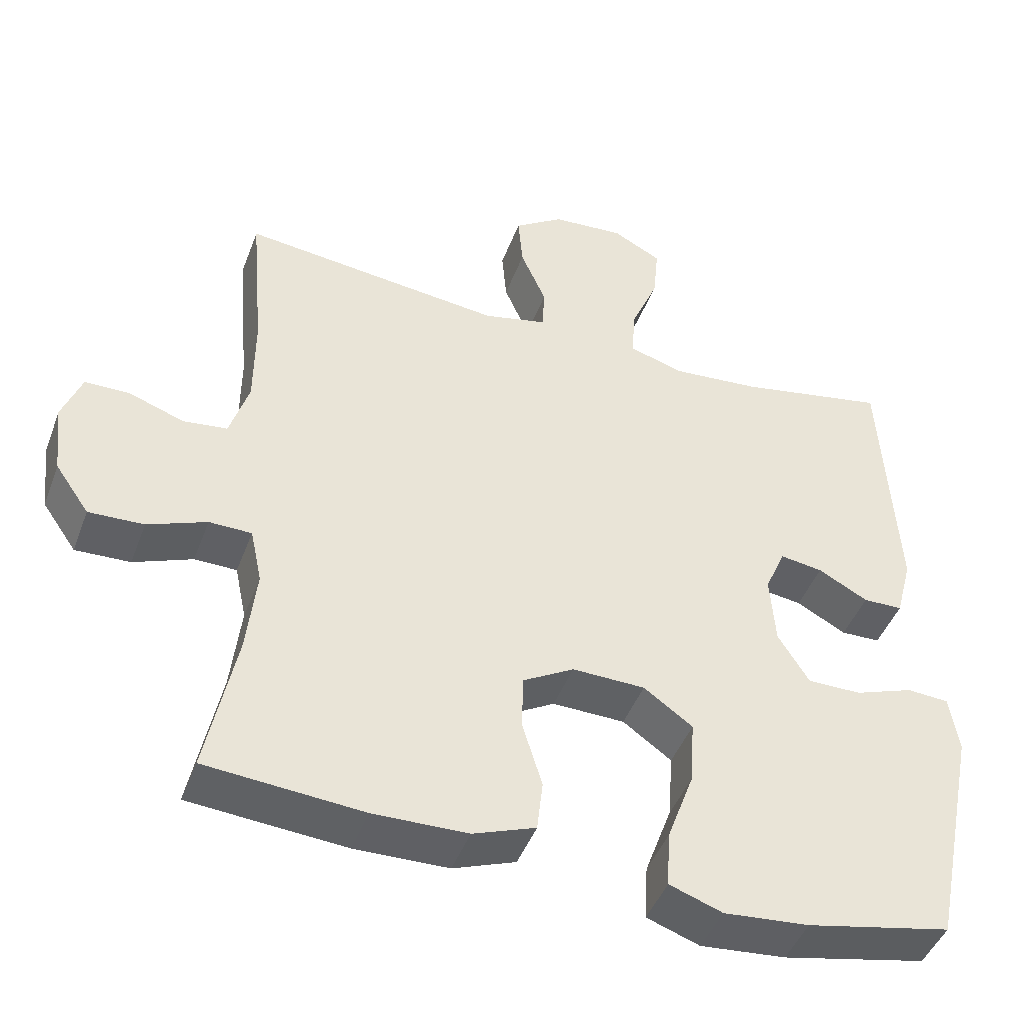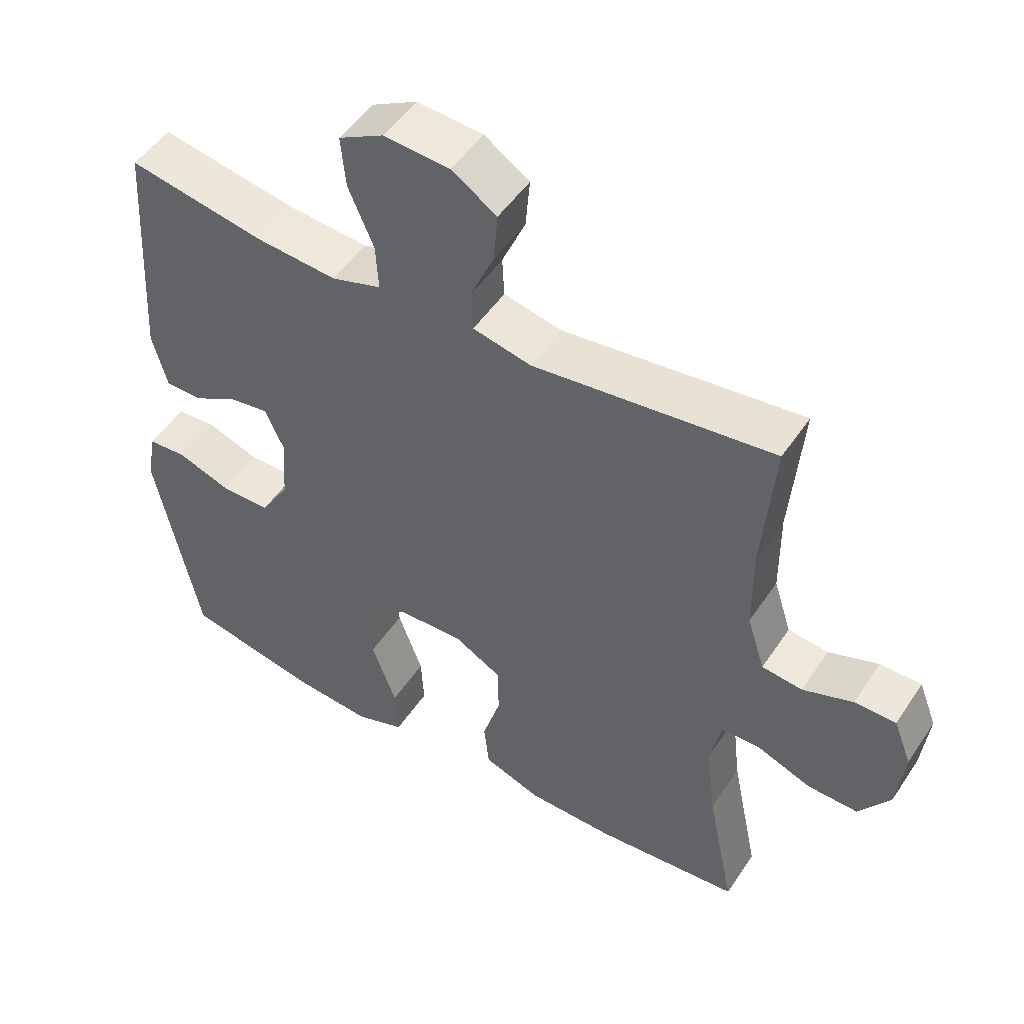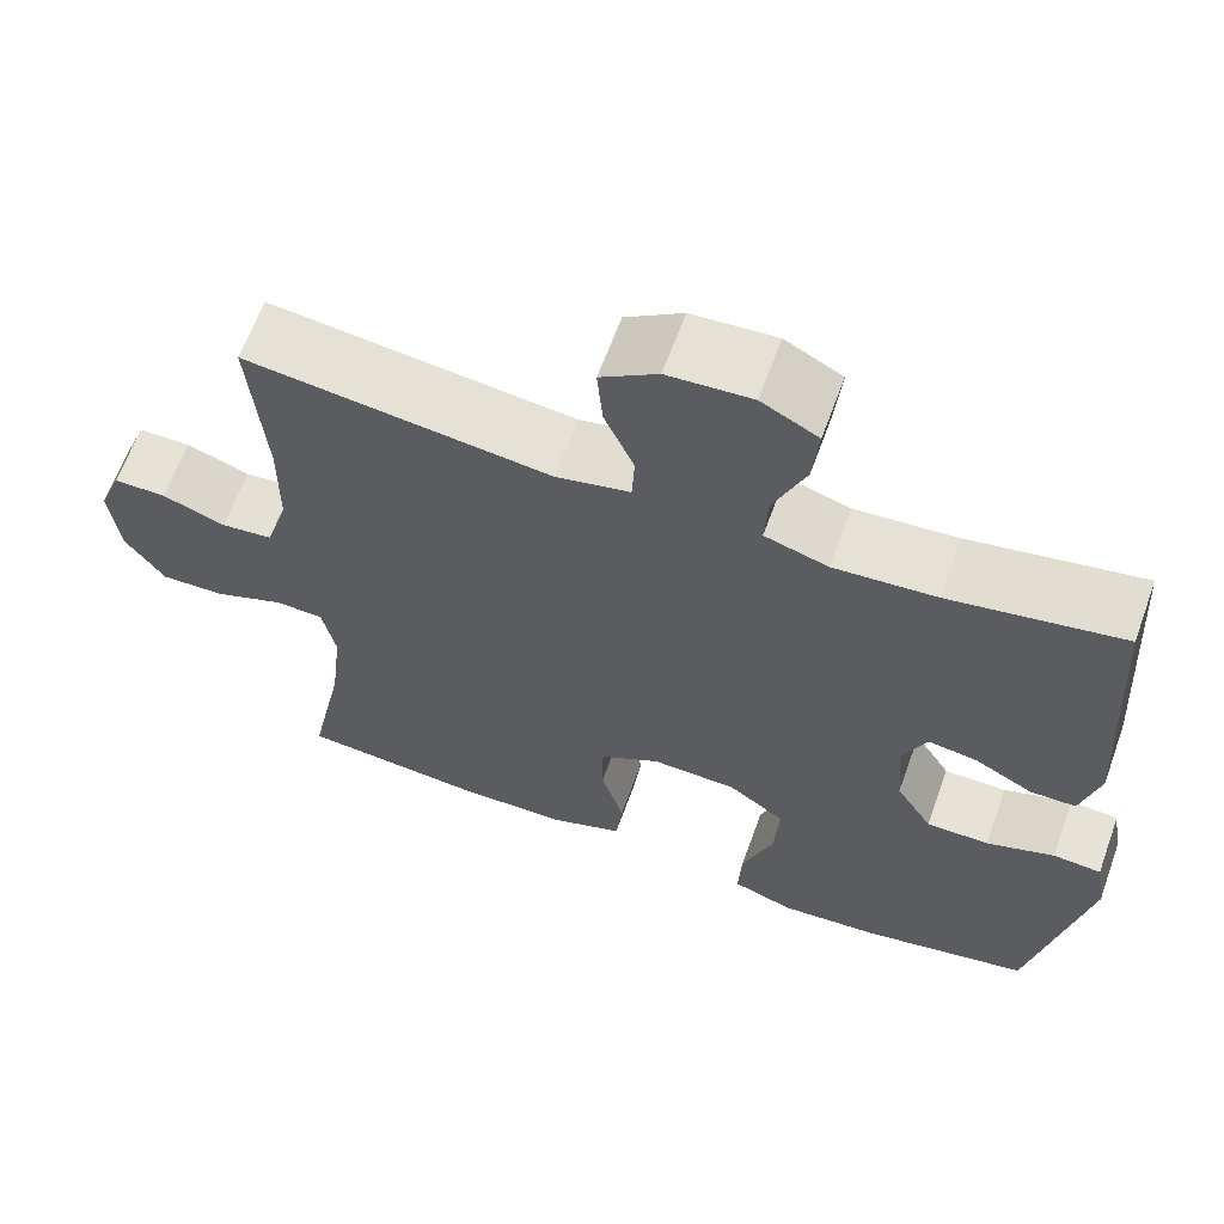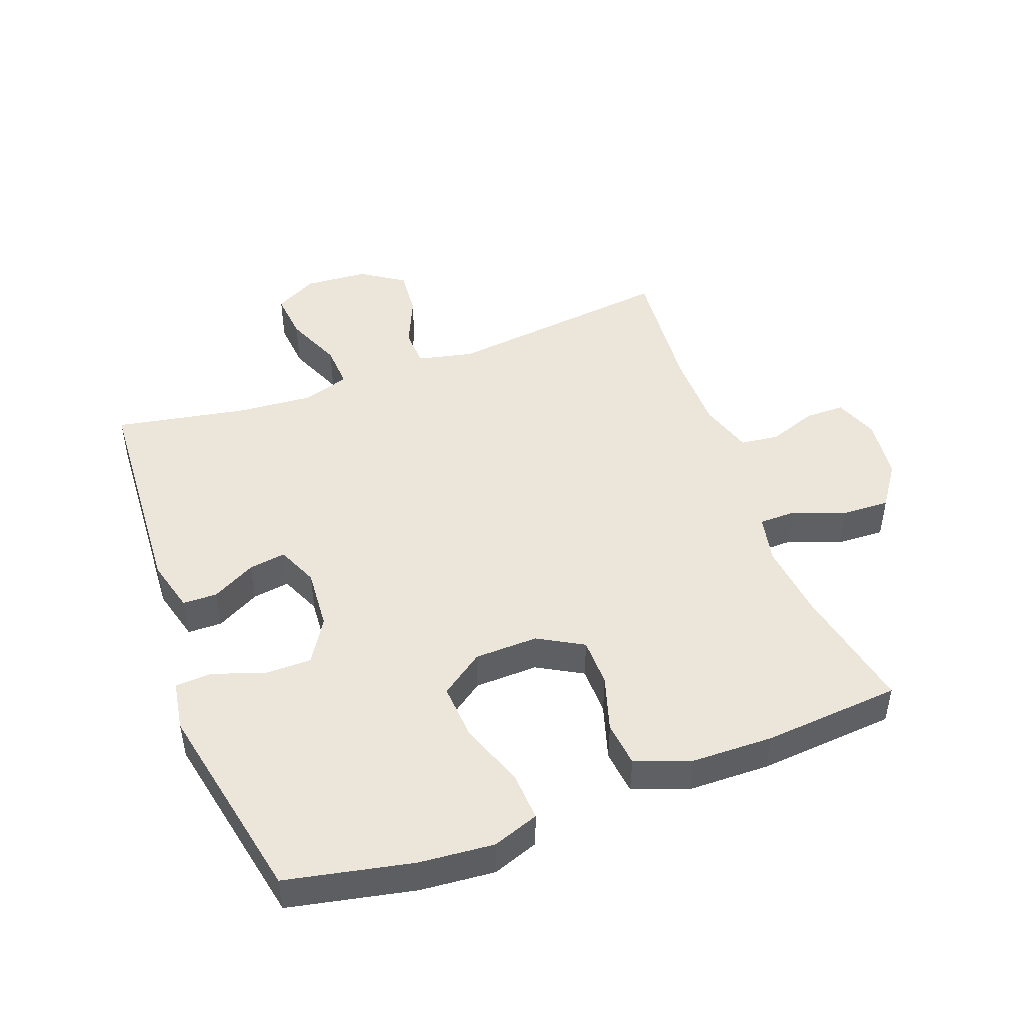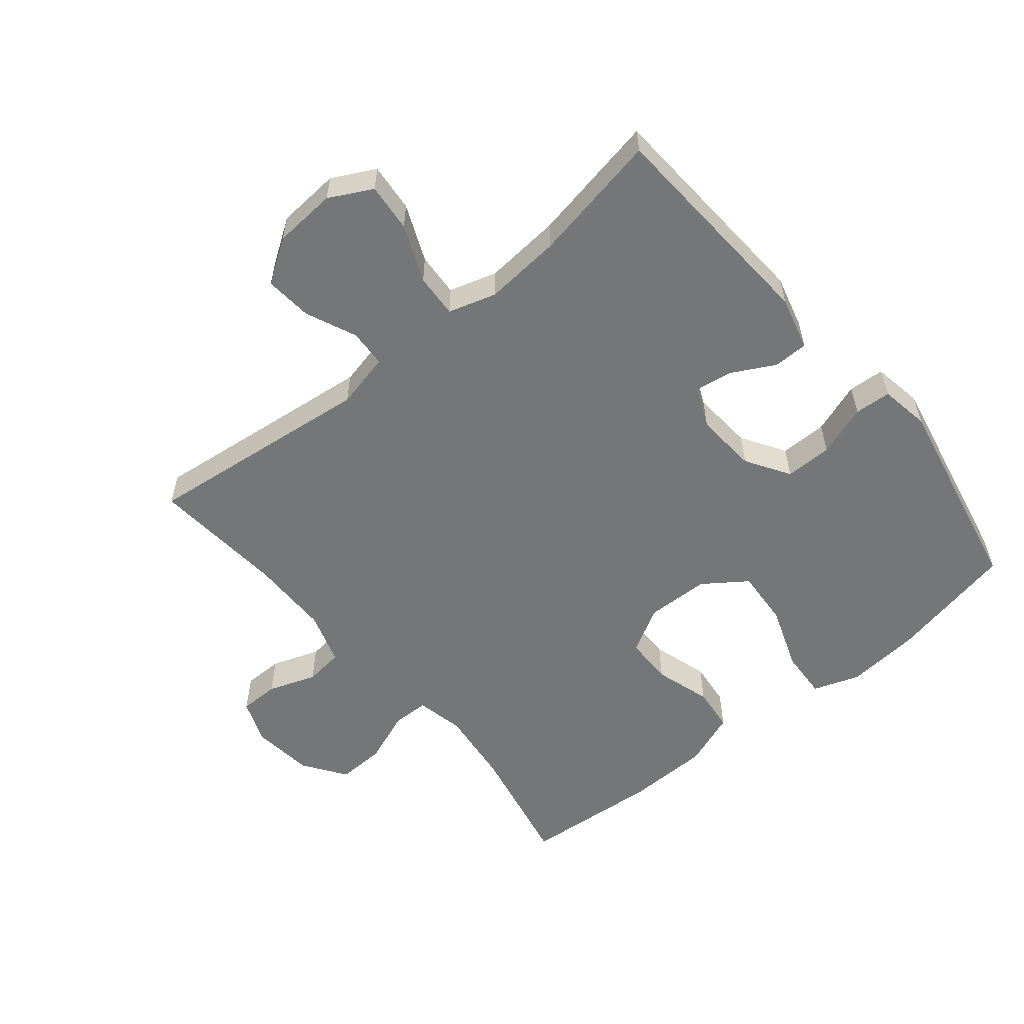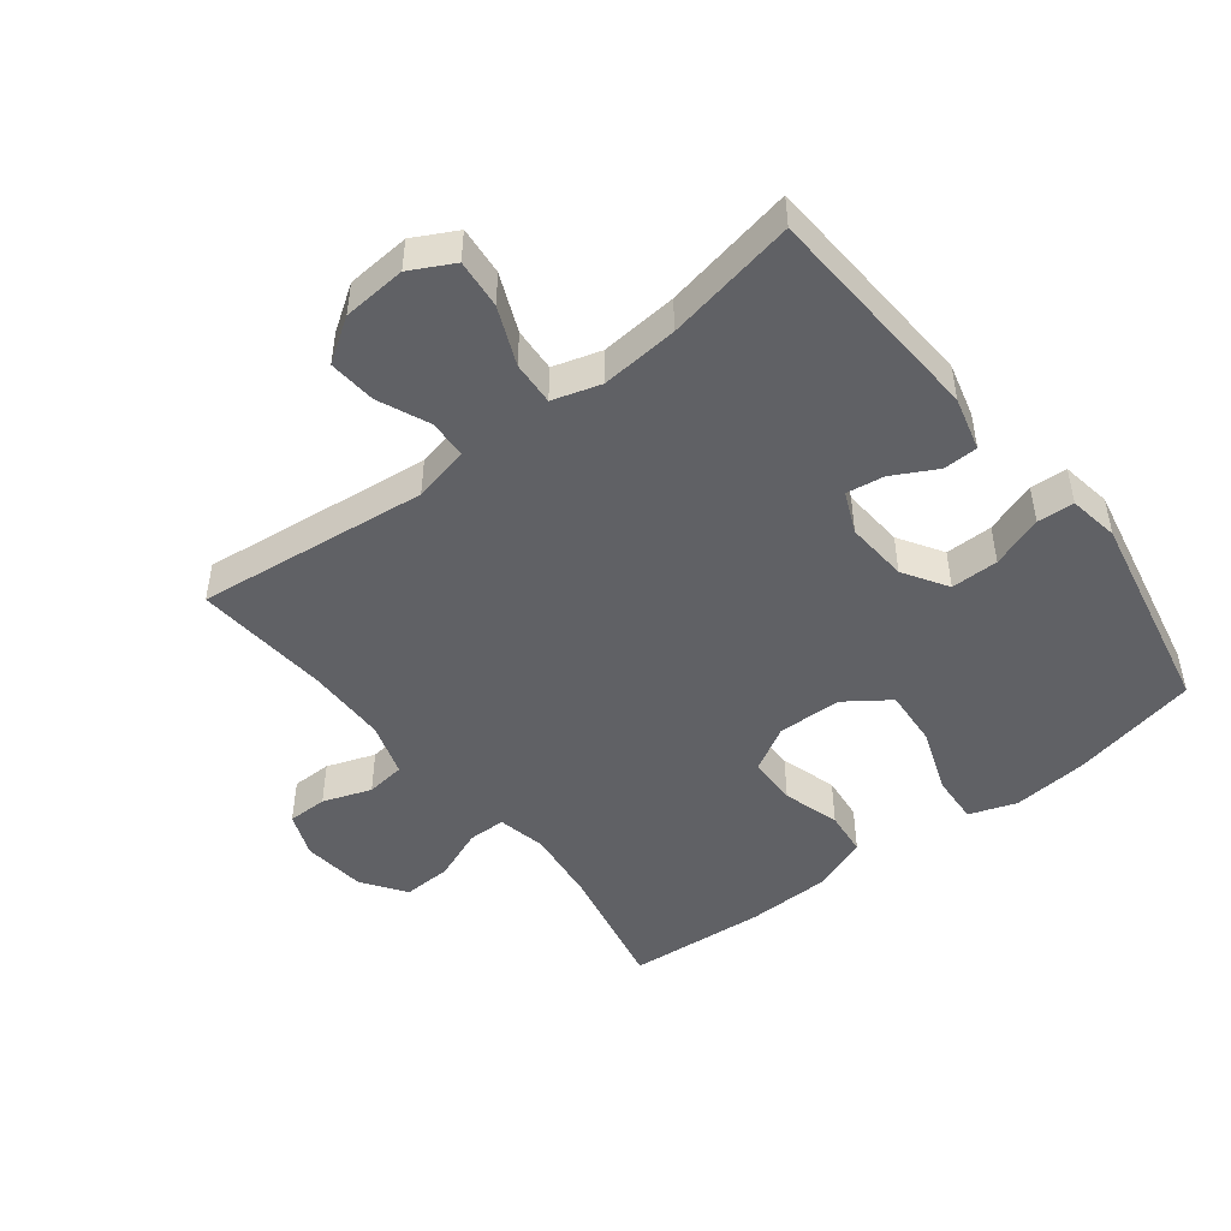
<metadata>
{"format":"obj","ext":"obj","renderer":"f3d","projection":"perspective","resolution":1024,"background":"white","views":[{"elev":-44.7,"azim":-19.9,"up":"+Z"},{"elev":49.6,"azim":-147.6,"up":"+Z"},{"elev":63.6,"azim":19.9,"up":"+Z"},{"elev":47.5,"azim":159.6,"up":"+Y"},{"elev":-56.7,"azim":39.6,"up":"+Y"},{"elev":-48.2,"azim":37.9,"up":"+Y"}]}
</metadata>
<code>
o path6998
v -0.2603 0.0375 -0.5475
v -0.1295 0.0375 -0.5448
v -0.04273 0.0375 -0.5129
v -0.0348 0.0375 -0.4419
v -0.06201 0.0375 -0.3533
v -0.06103 0.0375 -0.2763
v 0.01051 0.0375 -0.2357
v 0.1113 0.0375 -0.2384
v 0.1793 0.0375 -0.2868
v 0.1731 0.0375 -0.3768
v 0.1358 0.0375 -0.4784
v 0.1316 0.0375 -0.5553
v 0.205 0.0375 -0.5814
v 0.3233 0.0375 -0.5711
v 0.5237 0.0375 -0.5296
v 0.5893 0.0375 -0.2061
v 0.5763 0.0375 -0.1274
v 0.5185 0.0375 -0.1235
v 0.4371 0.0375 -0.1522
v 0.3624 0.0375 -0.1523
v 0.3192 0.0375 -0.08319
v 0.312 0.0375 0.01429
v 0.3402 0.0375 0.07872
v 0.399 0.0375 0.07003
v 0.4681 0.0375 0.0331
v 0.5228 0.0375 0.03409
v 0.5451 0.0375 0.1187
v 0.5237 0.0375 0.4723
v 0.3179 0.0375 0.4337
v 0.1963 0.0375 0.4237
v 0.1207 0.0375 0.4466
v 0.1248 0.0375 0.5155
v 0.1631 0.0375 0.6055
v 0.1703 0.0375 0.6822
v 0.1026 0.0375 0.7178
v 0.002686 0.0375 0.7106
v -0.06524 0.0375 0.6654
v -0.05888 0.0375 0.5907
v -0.02362 0.0375 0.5098
v -0.02675 0.0375 0.4499
v -0.1147 0.0375 0.4301
v -0.478 0.0375 0.4723
v -0.46 0.0375 0.2607
v -0.4608 0.0375 0.1336
v -0.4876 0.0375 0.0495
v -0.549 0.0375 0.04228
v -0.6247 0.0375 0.06935
v -0.6873 0.0375 0.06899
v -0.7143 0.0375 -0.000252
v -0.7031 0.0375 -0.09867
v -0.6559 0.0375 -0.1663
v -0.5795 0.0375 -0.1635
v -0.4978 0.0375 -0.1317
v -0.4389 0.0375 -0.1326
v -0.4228 0.0375 -0.2091
v -0.4365 0.0375 -0.3287
v -0.478 0.0375 -0.5296
v -0.2603 -0.0375 -0.5475
v -0.1295 -0.0375 -0.5448
v -0.04273 -0.0375 -0.5129
v -0.0348 -0.0375 -0.4419
v -0.06201 -0.0375 -0.3533
v -0.06103 -0.0375 -0.2763
v 0.01051 -0.0375 -0.2357
v 0.1113 -0.0375 -0.2384
v 0.1793 -0.0375 -0.2868
v 0.1731 -0.0375 -0.3768
v 0.1358 -0.0375 -0.4784
v 0.1316 -0.0375 -0.5553
v 0.205 -0.0375 -0.5814
v 0.3233 -0.0375 -0.5711
v 0.5237 -0.0375 -0.5296
v 0.5893 -0.0375 -0.2061
v 0.5763 -0.0375 -0.1274
v 0.5185 -0.0375 -0.1235
v 0.4371 -0.0375 -0.1522
v 0.3624 -0.0375 -0.1523
v 0.3192 -0.0375 -0.08319
v 0.312 -0.0375 0.01429
v 0.3402 -0.0375 0.07872
v 0.399 -0.0375 0.07003
v 0.4681 -0.0375 0.0331
v 0.5228 -0.0375 0.03409
v 0.5451 -0.0375 0.1187
v 0.5237 -0.0375 0.4723
v 0.3179 -0.0375 0.4337
v 0.1963 -0.0375 0.4237
v 0.1207 -0.0375 0.4466
v 0.1248 -0.0375 0.5155
v 0.1631 -0.0375 0.6055
v 0.1703 -0.0375 0.6822
v 0.1026 -0.0375 0.7178
v 0.002686 -0.0375 0.7106
v -0.06524 -0.0375 0.6654
v -0.05888 -0.0375 0.5907
v -0.02362 -0.0375 0.5098
v -0.02675 -0.0375 0.4499
v -0.1147 -0.0375 0.4301
v -0.478 -0.0375 0.4723
v -0.46 -0.0375 0.2607
v -0.4608 -0.0375 0.1336
v -0.4876 -0.0375 0.0495
v -0.549 -0.0375 0.04228
v -0.6247 -0.0375 0.06935
v -0.6873 -0.0375 0.06899
v -0.7143 -0.0375 -0.000252
v -0.7031 -0.0375 -0.09867
v -0.6559 -0.0375 -0.1663
v -0.5795 -0.0375 -0.1635
v -0.4978 -0.0375 -0.1317
v -0.4389 -0.0375 -0.1326
v -0.4228 -0.0375 -0.2091
v -0.4365 -0.0375 -0.3287
v -0.478 -0.0375 -0.5296
v 0.5893 0.0375 -0.2061
v 0.5763 0.0375 -0.1274
v 0.5763 0.0375 -0.1274
v 0.5185 0.0375 -0.1235
v 0.5237 0.0375 -0.5296
v 0.5237 0.0375 -0.5296
v 0.5228 0.0375 0.03409
v 0.5228 0.0375 0.03409
v 0.5451 0.0375 0.1187
v 0.5237 0.0375 0.4723
v 0.5237 0.0375 0.4723
v 0.4681 0.0375 0.0331
v 0.4371 0.0375 -0.1522
v 0.399 0.0375 0.07003
v 0.3624 0.0375 -0.1523
v 0.3233 0.0375 -0.5711
v 0.3179 0.0375 0.4337
v 0.3402 0.0375 0.07872
v 0.3402 0.0375 0.07872
v 0.3192 0.0375 -0.08319
v 0.312 0.0375 0.01429
v 0.205 0.0375 -0.5814
v 0.1963 0.0375 0.4237
v 0.1316 0.0375 -0.5553
v 0.1316 0.0375 -0.5553
v 0.1793 0.0375 -0.2868
v 0.1731 0.0375 -0.3768
v 0.1207 0.0375 0.4466
v 0.1207 0.0375 0.4466
v 0.1113 0.0375 -0.2384
v 0.1358 0.0375 -0.4784
v 0.1631 0.0375 0.6055
v 0.1703 0.0375 0.6822
v 0.1703 0.0375 0.6822
v 0.1026 0.0375 0.7178
v 0.1248 0.0375 0.5155
v 0.01051 0.0375 -0.2357
v 0.002686 0.0375 0.7106
v -0.06103 0.0375 -0.2763
v -0.06524 0.0375 0.6654
v -0.06524 0.0375 0.6654
v -0.02362 0.0375 0.5098
v -0.02675 0.0375 0.4499
v -0.02675 0.0375 0.4499
v -0.05888 0.0375 0.5907
v -0.1147 0.0375 0.4301
v -0.04273 0.0375 -0.5129
v -0.04273 0.0375 -0.5129
v -0.0348 0.0375 -0.4419
v -0.06201 0.0375 -0.3533
v -0.1295 0.0375 -0.5448
v -0.2603 0.0375 -0.5475
v -0.4228 0.0375 -0.2091
v -0.4365 0.0375 -0.3287
v -0.4389 0.0375 -0.1326
v -0.4389 0.0375 -0.1326
v -0.4978 0.0375 -0.1317
v -0.46 0.0375 0.2607
v -0.4608 0.0375 0.1336
v -0.478 0.0375 0.4723
v -0.478 0.0375 0.4723
v -0.478 0.0375 -0.5296
v -0.478 0.0375 -0.5296
v -0.4876 0.0375 0.0495
v -0.4876 0.0375 0.0495
v -0.549 0.0375 0.04228
v -0.5795 0.0375 -0.1635
v -0.6247 0.0375 0.06935
v -0.6559 0.0375 -0.1663
v -0.6873 0.0375 0.06899
v -0.6873 0.0375 0.06899
v -0.7031 0.0375 -0.09867
v -0.7143 0.0375 -0.000252
v 0.5893 -0.0375 -0.2061
v 0.5763 -0.0375 -0.1274
v 0.5763 -0.0375 -0.1274
v 0.5185 -0.0375 -0.1235
v 0.5237 -0.0375 -0.5296
v 0.5237 -0.0375 -0.5296
v 0.5228 -0.0375 0.03409
v 0.5228 -0.0375 0.03409
v 0.5451 -0.0375 0.1187
v 0.5237 -0.0375 0.4723
v 0.5237 -0.0375 0.4723
v 0.4681 -0.0375 0.0331
v 0.4371 -0.0375 -0.1522
v 0.399 -0.0375 0.07003
v 0.3624 -0.0375 -0.1523
v 0.3233 -0.0375 -0.5711
v 0.3179 -0.0375 0.4337
v 0.3402 -0.0375 0.07872
v 0.3402 -0.0375 0.07872
v 0.3192 -0.0375 -0.08319
v 0.312 -0.0375 0.01429
v 0.205 -0.0375 -0.5814
v 0.1963 -0.0375 0.4237
v 0.1316 -0.0375 -0.5553
v 0.1316 -0.0375 -0.5553
v 0.1793 -0.0375 -0.2868
v 0.1731 -0.0375 -0.3768
v 0.1207 -0.0375 0.4466
v 0.1207 -0.0375 0.4466
v 0.1113 -0.0375 -0.2384
v 0.1358 -0.0375 -0.4784
v 0.1631 -0.0375 0.6055
v 0.1703 -0.0375 0.6822
v 0.1703 -0.0375 0.6822
v 0.1026 -0.0375 0.7178
v 0.1248 -0.0375 0.5155
v 0.01051 -0.0375 -0.2357
v 0.002686 -0.0375 0.7106
v -0.06103 -0.0375 -0.2763
v -0.06524 -0.0375 0.6654
v -0.06524 -0.0375 0.6654
v -0.02362 -0.0375 0.5098
v -0.02675 -0.0375 0.4499
v -0.02675 -0.0375 0.4499
v -0.05888 -0.0375 0.5907
v -0.1147 -0.0375 0.4301
v -0.04273 -0.0375 -0.5129
v -0.04273 -0.0375 -0.5129
v -0.0348 -0.0375 -0.4419
v -0.06201 -0.0375 -0.3533
v -0.1295 -0.0375 -0.5448
v -0.2603 -0.0375 -0.5475
v -0.4228 -0.0375 -0.2091
v -0.4365 -0.0375 -0.3287
v -0.4389 -0.0375 -0.1326
v -0.4389 -0.0375 -0.1326
v -0.4978 -0.0375 -0.1317
v -0.46 -0.0375 0.2607
v -0.4608 -0.0375 0.1336
v -0.478 -0.0375 0.4723
v -0.478 -0.0375 0.4723
v -0.478 -0.0375 -0.5296
v -0.478 -0.0375 -0.5296
v -0.4876 -0.0375 0.0495
v -0.4876 -0.0375 0.0495
v -0.549 -0.0375 0.04228
v -0.5795 -0.0375 -0.1635
v -0.6247 -0.0375 0.06935
v -0.6559 -0.0375 -0.1663
v -0.6873 -0.0375 0.06899
v -0.6873 -0.0375 0.06899
v -0.7031 -0.0375 -0.09867
v -0.7143 -0.0375 -0.000252
f 245 233 247
f 223 229 215
f 253 255 260
f 205 215 208
f 220 222 219
f 246 233 245
f 259 253 260
f 233 246 224
f 251 242 246
f 188 200 192
f 200 188 191
f 202 207 213
f 239 237 241
f 200 202 192
f 218 203 214
f 225 232 219
f 214 202 213
f 209 218 211
f 192 202 214
f 242 251 244
f 226 242 240
f 219 232 223
f 208 233 224
f 201 204 205
f 232 225 227
f 244 251 253
f 237 238 236
f 229 223 232
f 238 237 239
f 224 242 226
f 254 259 256
f 213 207 217
f 207 208 217
f 224 246 242
f 204 196 197
f 219 222 225
f 194 196 199
f 210 205 204
f 226 241 237
f 254 253 259
f 215 229 230
f 226 240 241
f 199 196 201
f 215 205 210
f 236 238 234
f 208 215 230
f 196 204 201
f 203 218 209
f 260 255 257
f 217 208 224
f 244 253 254
f 208 230 233
f 239 241 249
f 192 214 203
f 191 188 189
f 16 117 190 73
f 17 18 75 74
f 120 16 73 193
f 122 27 84 195
f 27 125 198 84
f 25 26 83 82
f 18 19 76 75
f 24 25 82 81
f 19 20 77 76
f 14 15 72 71
f 28 29 86 85
f 133 24 81 206
f 20 21 78 77
f 22 23 80 79
f 13 14 71 70
f 21 22 79 78
f 29 30 87 86
f 139 13 70 212
f 9 10 67 66
f 30 143 216 87
f 8 9 66 65
f 11 12 69 68
f 10 11 68 67
f 33 148 221 90
f 34 35 92 91
f 32 33 90 89
f 31 32 89 88
f 7 8 65 64
f 35 36 93 92
f 6 7 64 63
f 36 155 228 93
f 39 158 231 96
f 38 39 96 95
f 37 38 95 94
f 40 41 98 97
f 162 4 61 235
f 4 5 62 61
f 2 3 60 59
f 5 6 63 62
f 1 2 59 58
f 55 56 113 112
f 170 55 112 243
f 53 54 111 110
f 43 44 101 100
f 175 43 100 248
f 41 42 99 98
f 177 1 58 250
f 44 179 252 101
f 56 57 114 113
f 45 46 103 102
f 52 53 110 109
f 46 47 104 103
f 51 52 109 108
f 47 185 258 104
f 50 51 108 107
f 49 50 107 106
f 48 49 106 105
f 172 174 160
f 150 142 156
f 180 187 182
f 132 135 142
f 147 146 149
f 173 172 160
f 186 187 180
f 160 151 173
f 178 173 169
f 115 119 127
f 127 118 115
f 129 140 134
f 166 168 164
f 127 119 129
f 145 141 130
f 152 146 159
f 141 140 129
f 136 138 145
f 119 141 129
f 169 171 178
f 153 167 169
f 146 150 159
f 135 151 160
f 128 132 131
f 159 154 152
f 171 180 178
f 164 163 165
f 156 159 150
f 165 166 164
f 151 153 169
f 181 183 186
f 140 144 134
f 134 144 135
f 151 169 173
f 131 124 123
f 146 152 149
f 121 126 123
f 137 131 132
f 153 164 168
f 181 186 180
f 142 157 156
f 153 168 167
f 126 128 123
f 142 137 132
f 163 161 165
f 135 157 142
f 123 128 131
f 130 136 145
f 187 184 182
f 144 151 135
f 171 181 180
f 135 160 157
f 166 176 168
f 119 130 141
f 118 116 115

</code>
